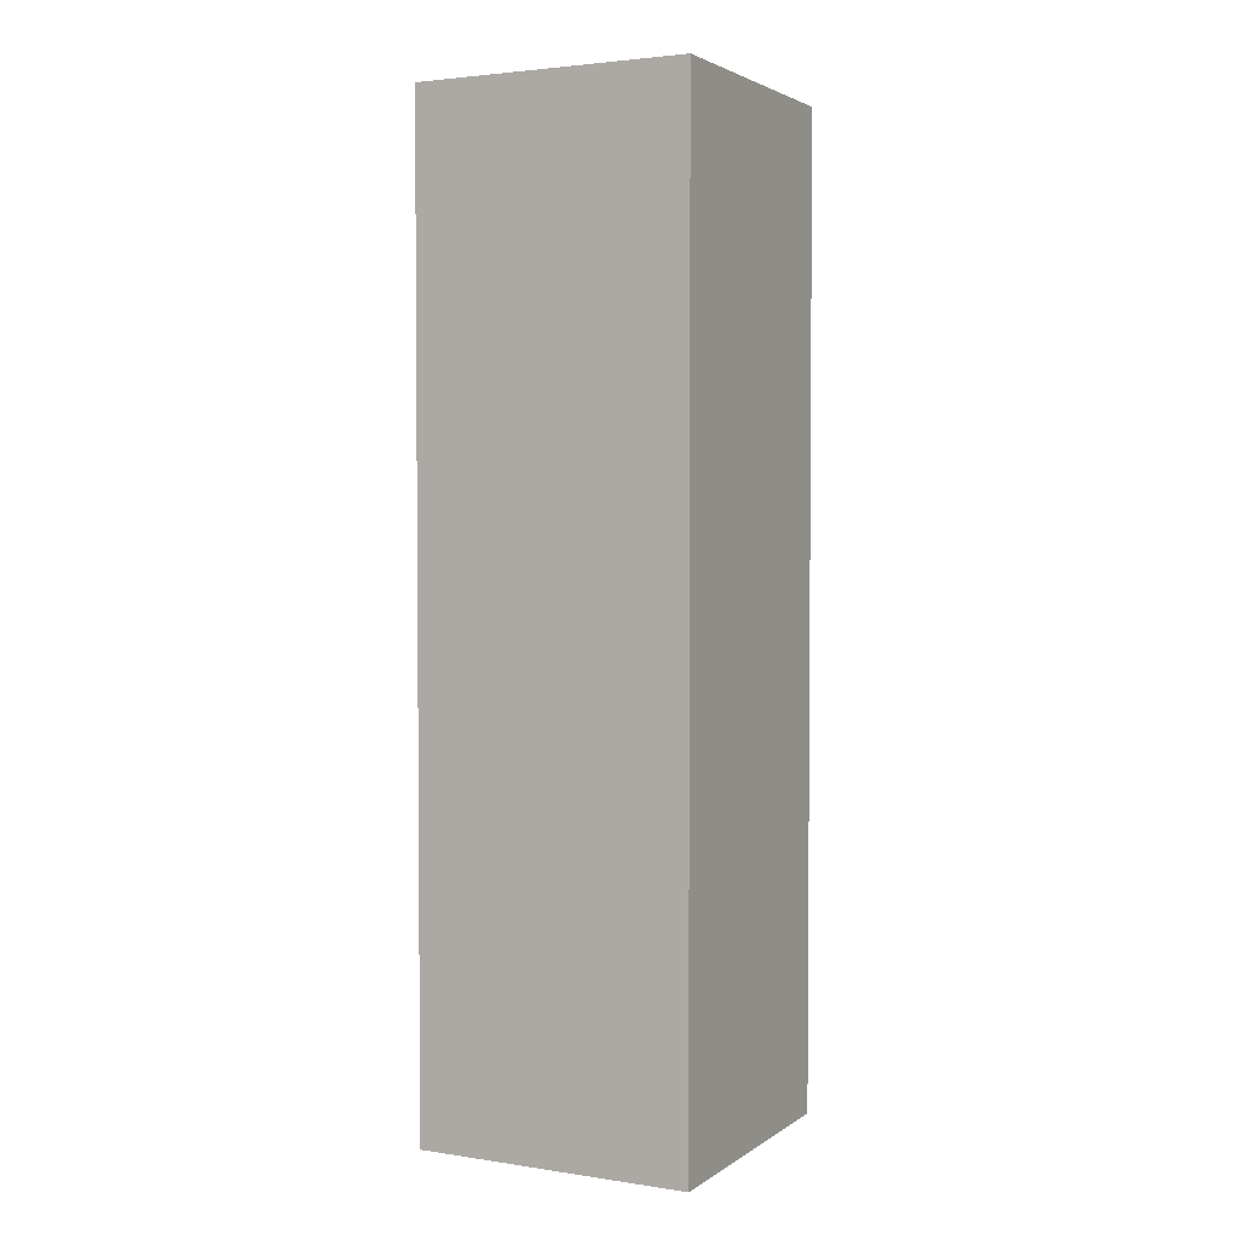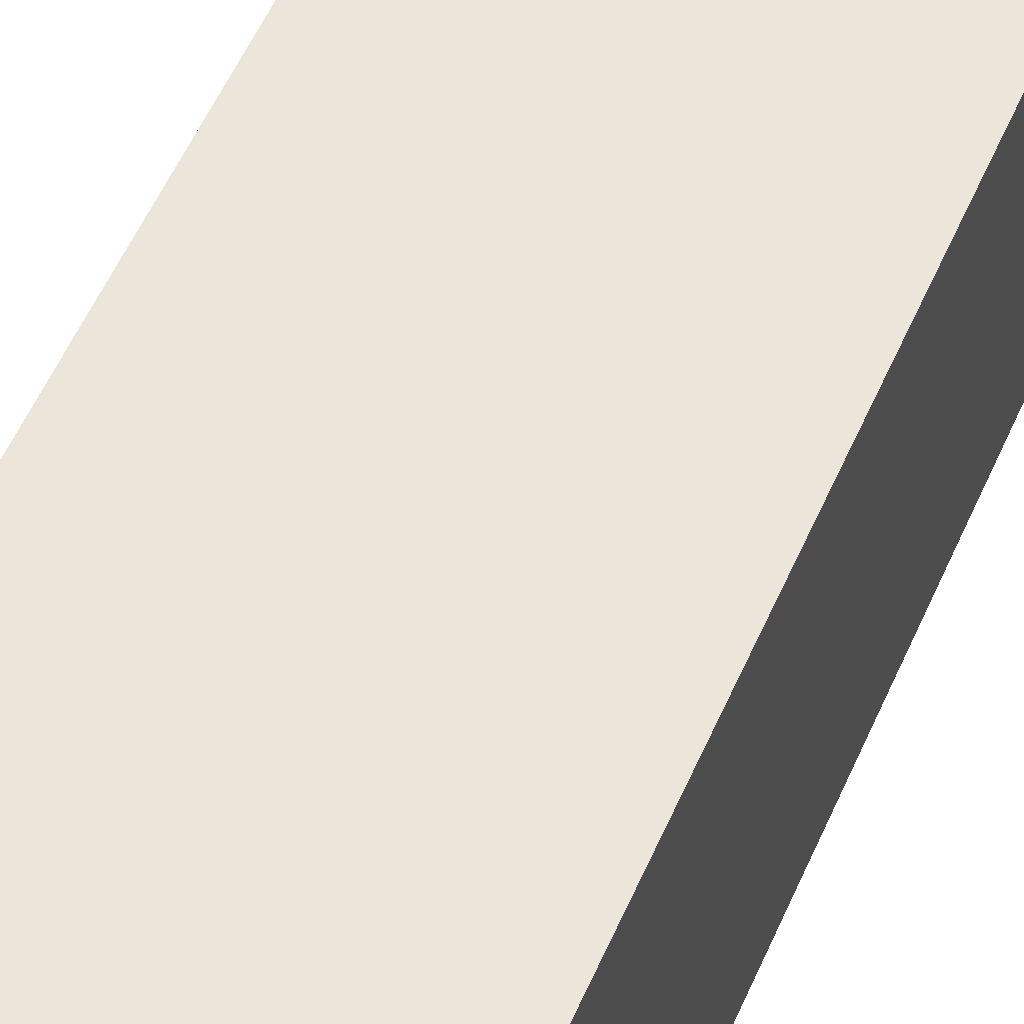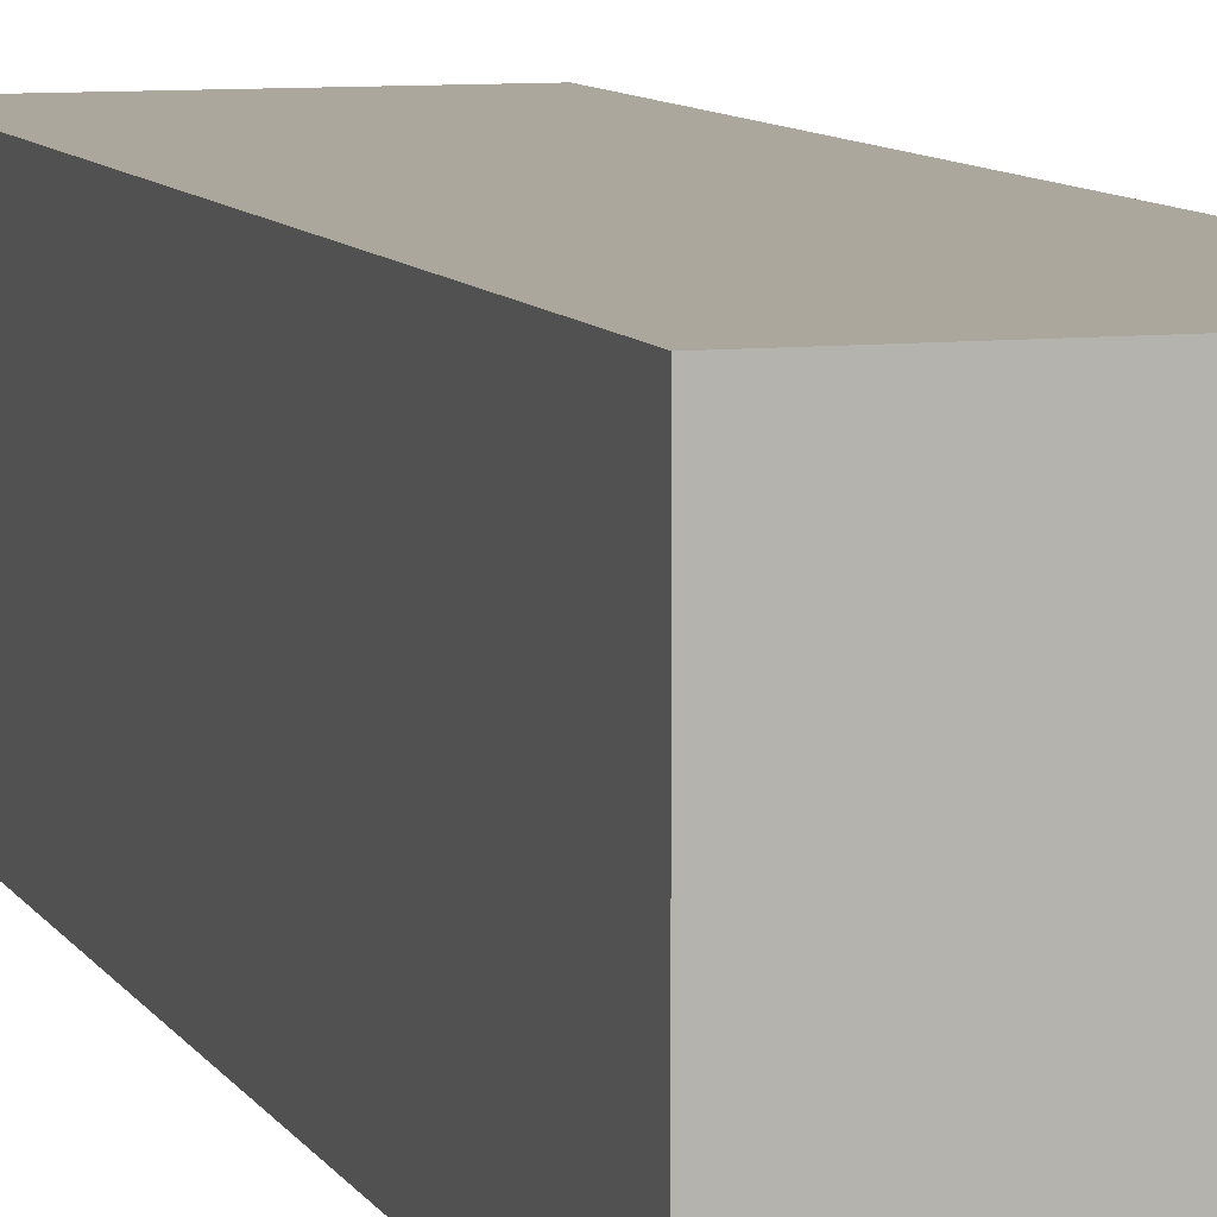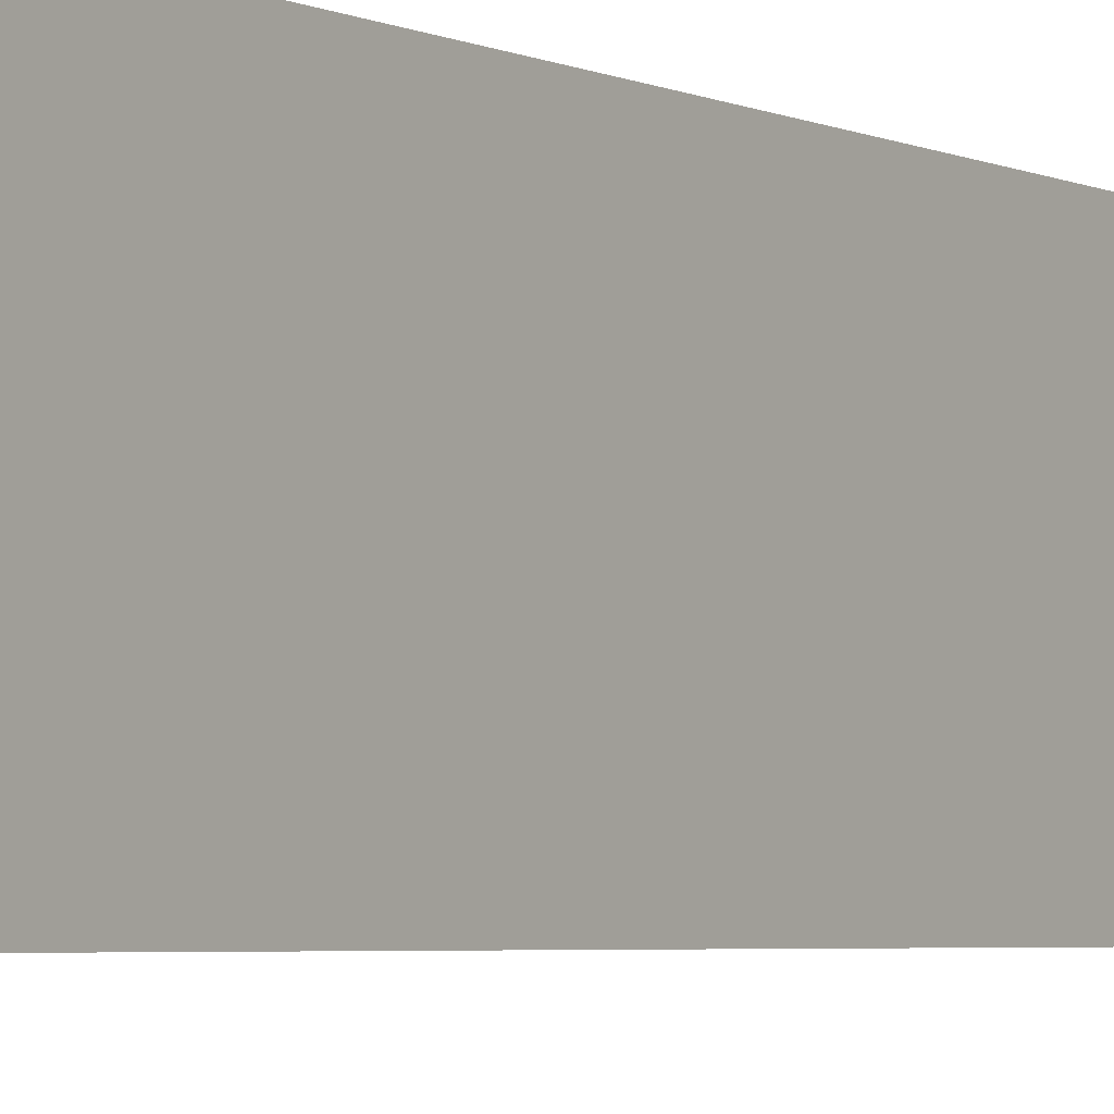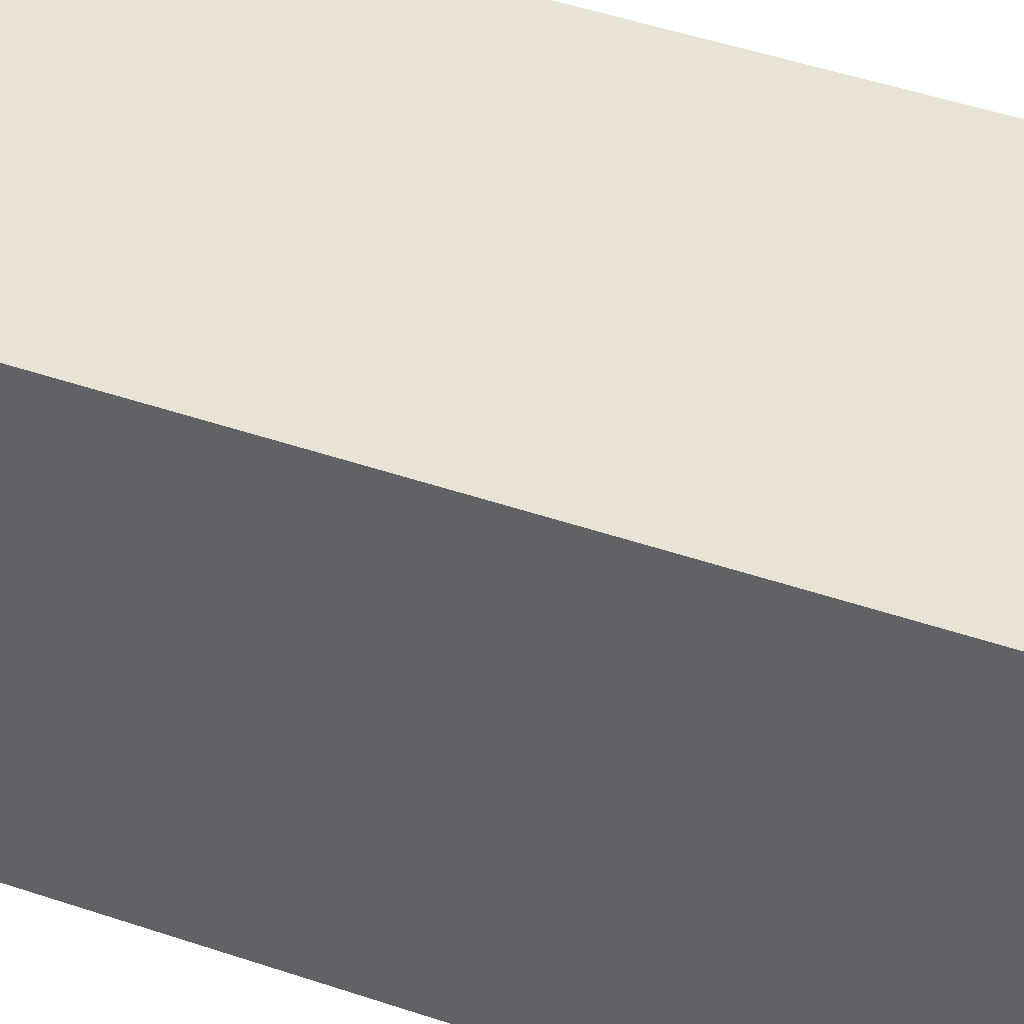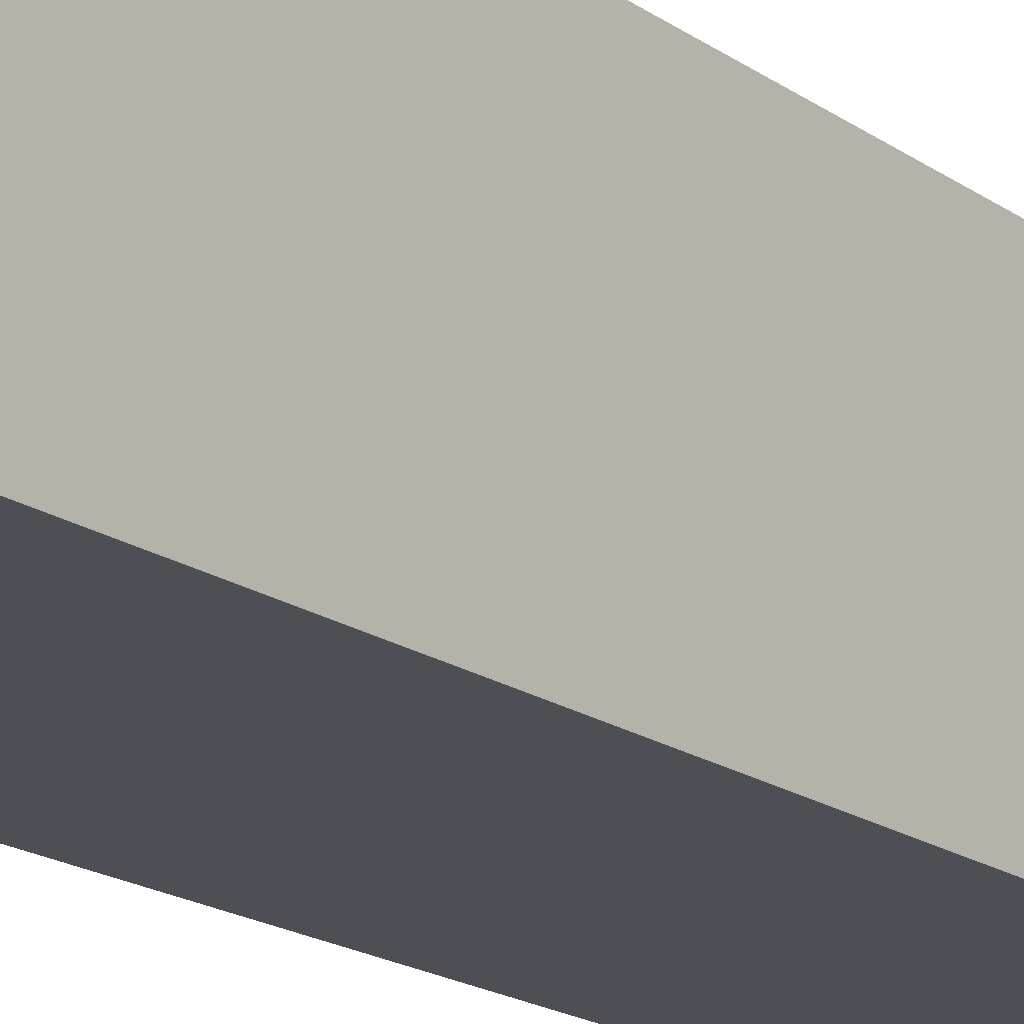
<metadata>
{"format":"obj","ext":"obj","renderer":"f3d","projection":"perspective","resolution":1024,"background":"white","views":[{"elev":3.0,"azim":-63.0,"up":"+Y"},{"elev":55.1,"azim":23.4,"up":"+Z"},{"elev":8.4,"azim":-17.4,"up":"+Z"},{"elev":-3.7,"azim":-147.0,"up":"+Z"},{"elev":42.2,"azim":-67.2,"up":"+Z"},{"elev":-18.4,"azim":-142.8,"up":"+Z"}]}
</metadata>
<code>
o Cube_Cube.001
v -0.5 -1.78 0.5
v -0.5 1.78 0.5
v -0.5 -1.78 -0.5
v -0.5 1.78 -0.5
v 0.5 -1.78 0.5
v 0.5 1.78 0.5
v 0.5 -1.78 -0.5
v 0.5 1.78 -0.5
f 4 1 2
f 8 3 4
f 6 7 8
f 2 5 6
f 3 5 1
f 8 2 6
f 4 3 1
f 8 7 3
f 6 5 7
f 2 1 5
f 3 7 5
f 8 4 2

</code>
